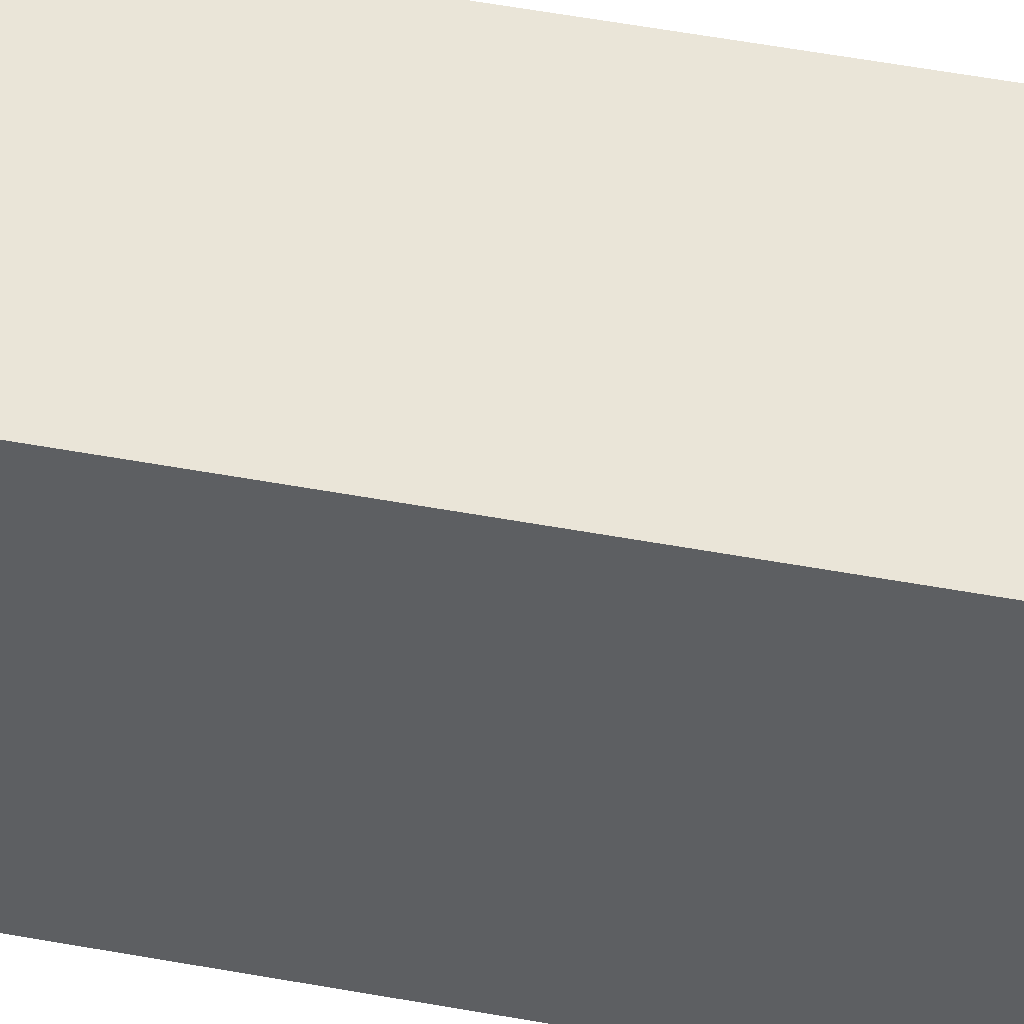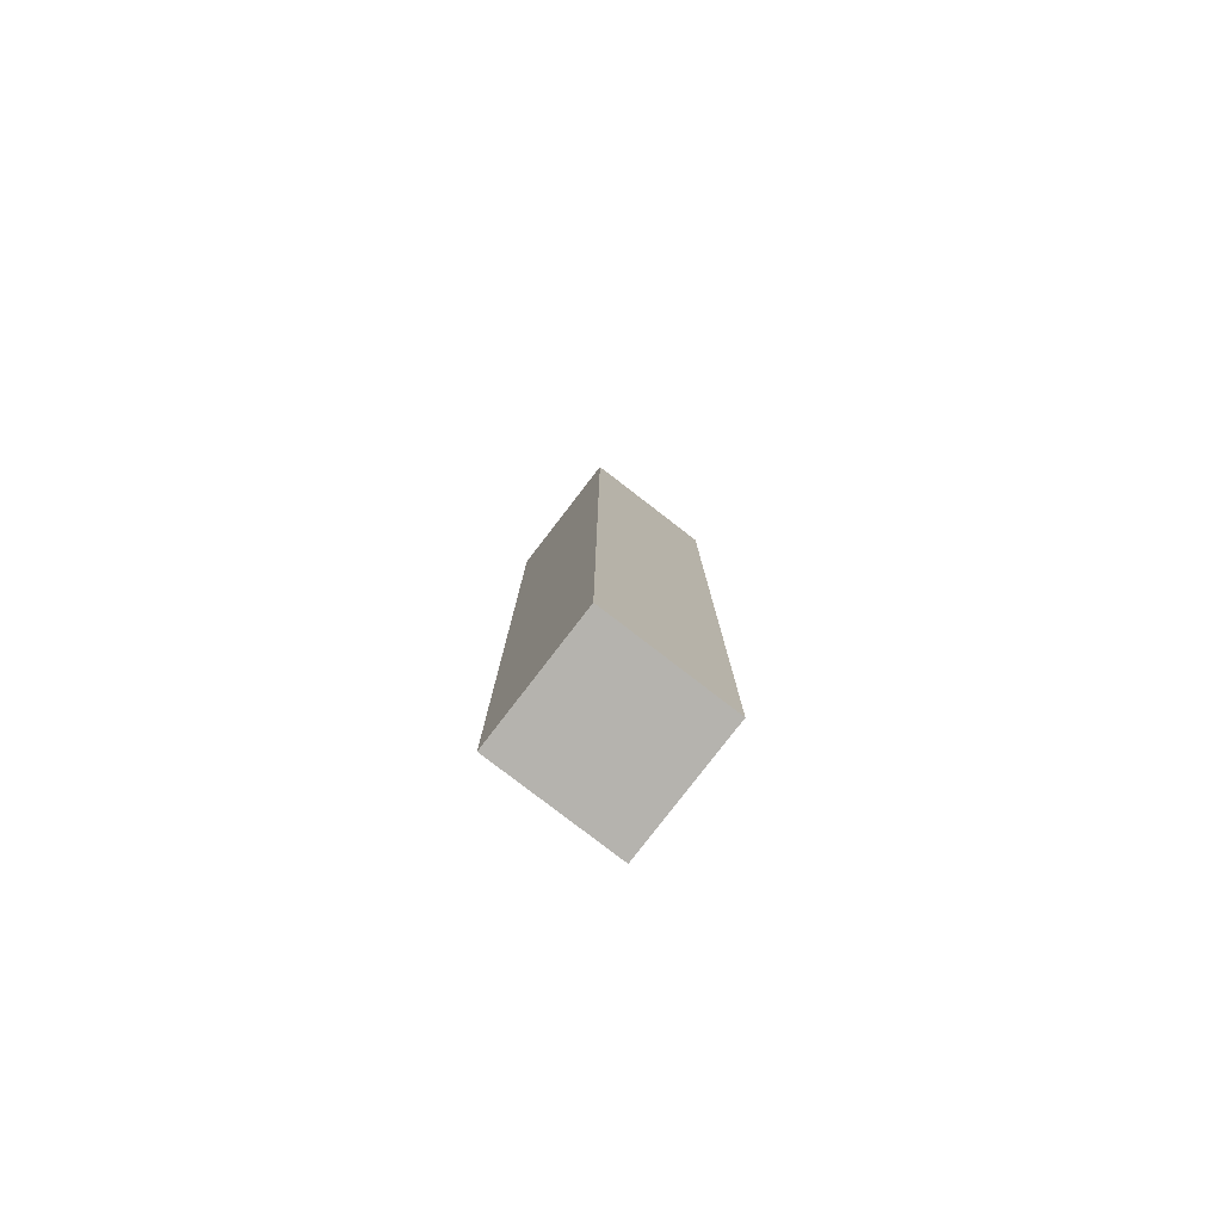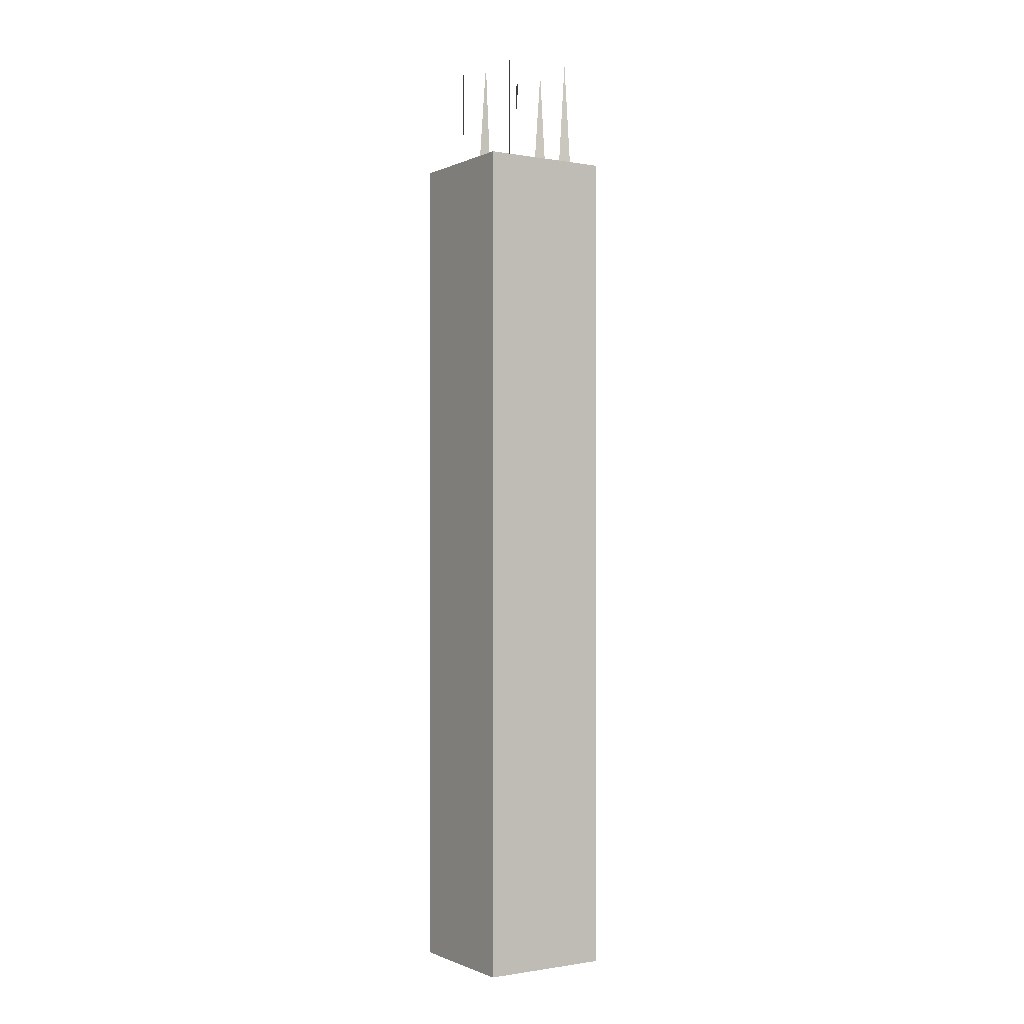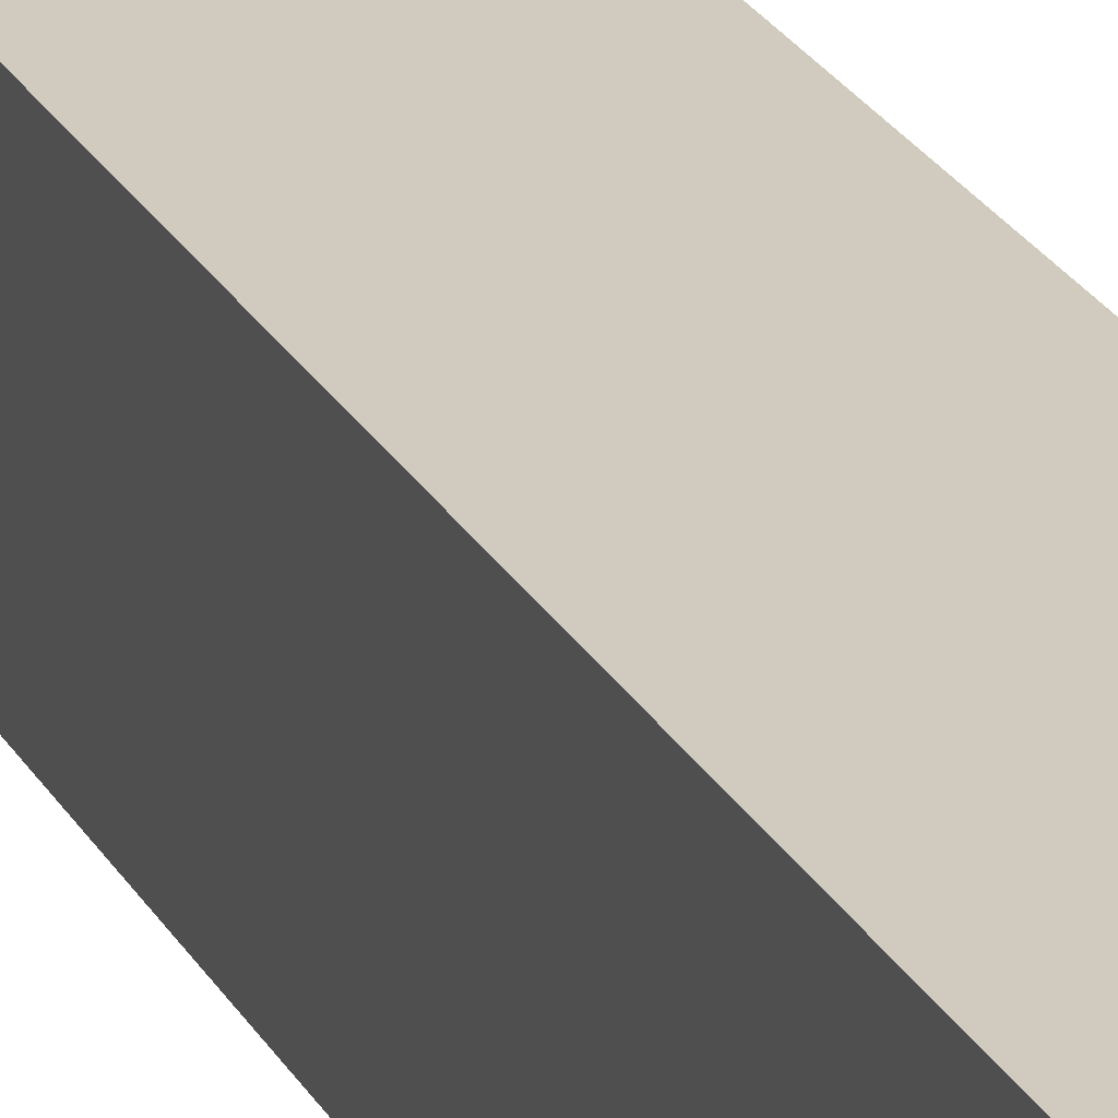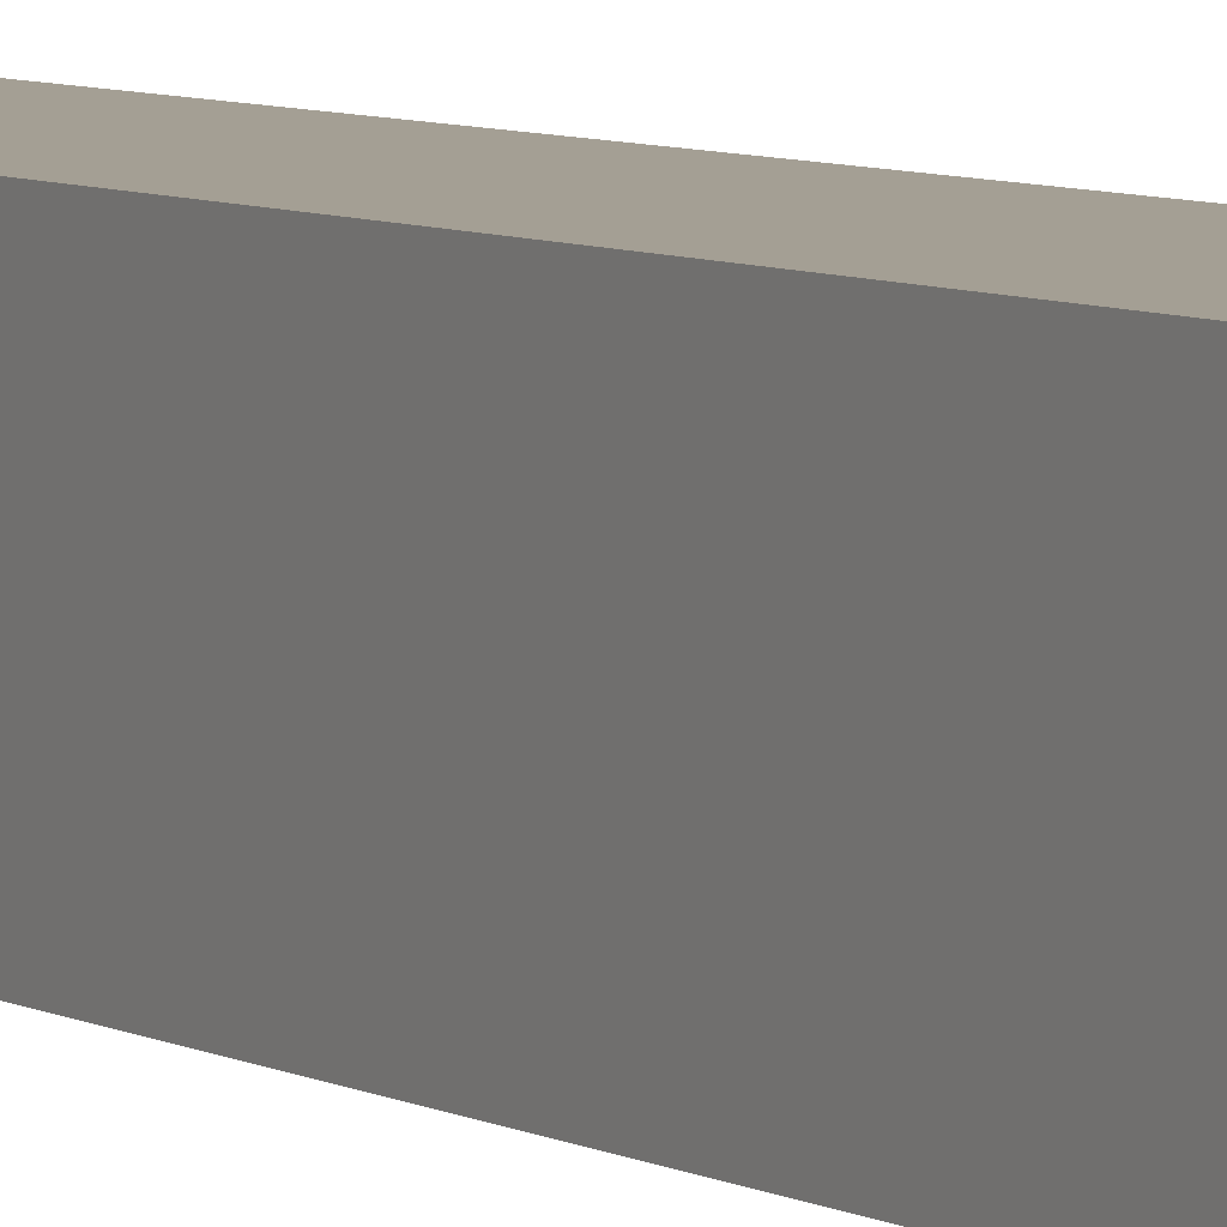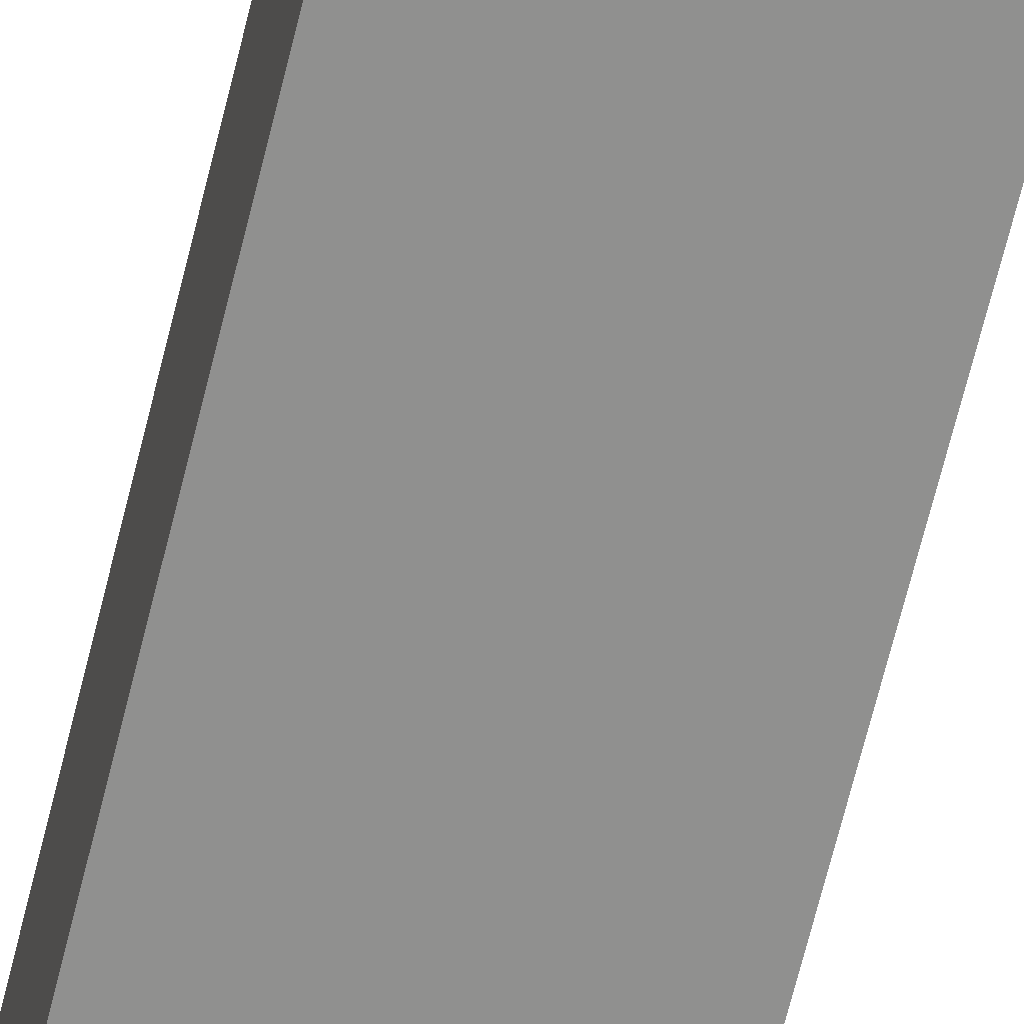
<metadata>
{"format":"obj","ext":"obj","renderer":"f3d","projection":"perspective","resolution":1024,"background":"white","views":[{"elev":45.2,"azim":-77.5,"up":"+Z"},{"elev":-79.9,"azim":52.4,"up":"+Y"},{"elev":-0.8,"azim":-122.6,"up":"+Y"},{"elev":23.5,"azim":158.1,"up":"+Z"},{"elev":5.5,"azim":150.8,"up":"+Z"},{"elev":-65.5,"azim":-13.6,"up":"+Z"}]}
</metadata>
<code>
o Cube.002_Cube.007
v -0.5881 -1.582 0.5881
v -0.5881 6.109 0.5881
v -0.5881 -1.582 -0.5881
v -0.5881 6.109 -0.5881
v 0.5881 -1.582 0.5881
v 0.5881 6.109 0.5881
v 0.5881 -1.582 -0.5881
v 0.5881 6.109 -0.5881
v 0.4261 6.066 0.3321
v 0.3753 7.082 0.3067
v 0.4769 7.082 0.3576
v 0.4769 7.082 -0.2756
v 0.3753 7.082 -0.3264
v 0.4261 6.066 -0.301
v 0.07804 6.066 0.3321
v -0.4515 6.066 0.383
v 0 7.082 -0.301
v -0.4007 6.066 0.2813
v 0.03902 6.066 -0.2629
v -0.4261 7.082 0.3321
v -0.4261 7.082 -0.301
v -0.4769 6.066 -0.3264
v -0.3753 6.066 -0.2756
v -0.03902 6.066 0.3703
v 0 6.066 0.2559
v 0 7.082 0.3321
v 0 6.066 -0.3773
v -0.07804 6.066 -0.301
f 20 18 16
f 15 26 24
f 20 16 18
f 25 26 15
f 27 17 19
f 21 23 22
f 21 22 23
f 26 25 24
f 17 27 28
f 17 28 19
f 7 3 4 8
f 5 7 8 6
f 1 5 6 2
f 1 3 7 5
f 6 8 4 2
f 9 10 11
f 9 11 10
f 14 13 12
f 14 12 13
f 3 1 2 4

</code>
